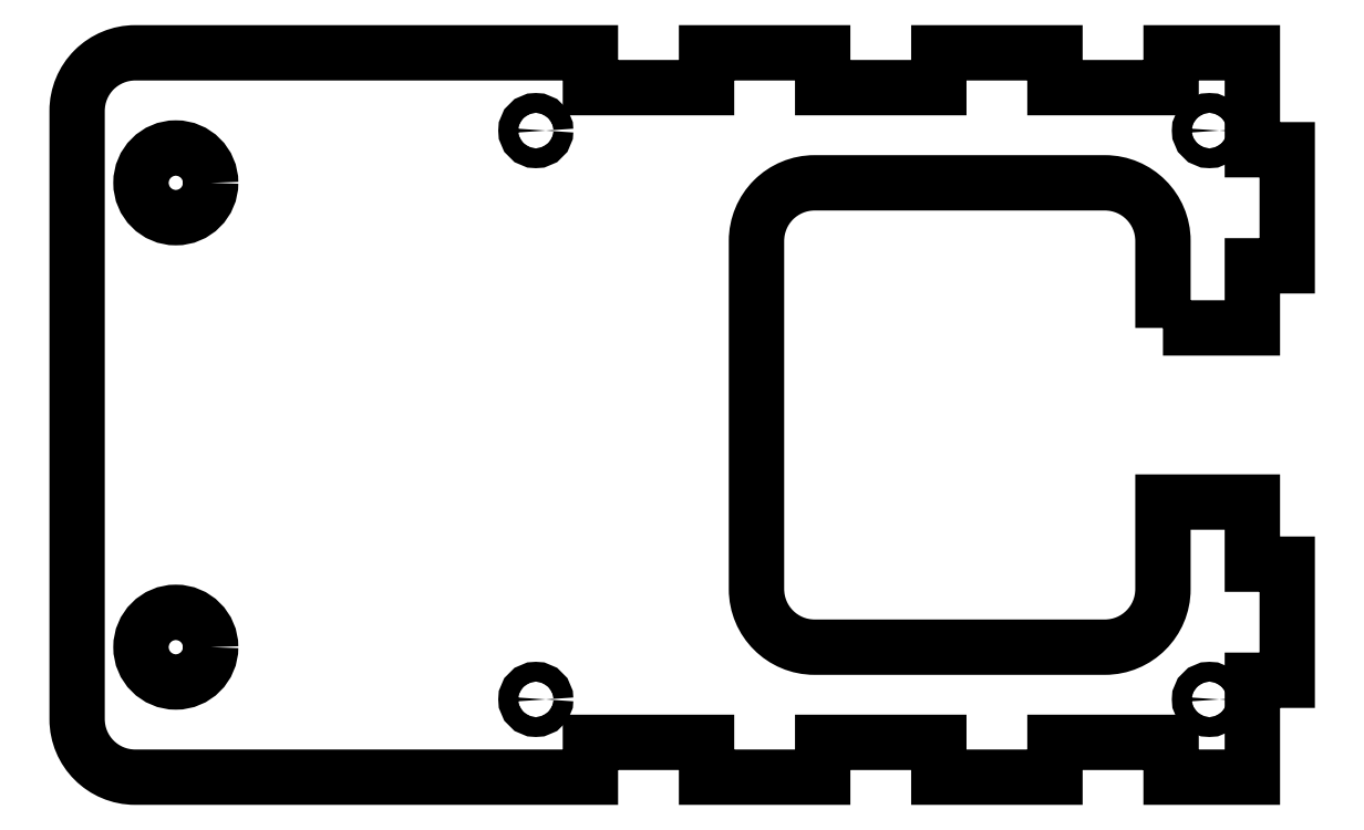
<metadata>
{"format":"dxf","ext":"dxf","renderer":"ezdxf+matplotlib","layout":"modelspace","background":"white","min_lineweight":24,"dpi":150}
</metadata>
<code>
0
SECTION
2
ENTITIES
0
LWPOLYLINE
8
0
90
50
70
1
43
0
10
35
20
7.5
10
42.7
20
7.5
10
42.7
20
12.85
10
45.7
20
12.85
10
45.7
20
22.85
10
42.7
20
22.85
10
42.7
20
31.2
10
35.7
20
31.2
10
35.7
20
28.2
10
25.7
20
28.2
10
25.7
20
31.2
10
15.7
20
31.2
10
15.7
20
28.2
10
5.7
20
28.2
10
5.7
20
31.2
10
-4.3
20
31.2
10
-4.3
20
28.2
10
-14.3
20
28.2
10
-14.3
20
31.2
10
-53.5
20
31.2
42
0.4142
10
-58.5
20
26.2
10
-58.5
20
-26.2
42
0.4142
10
-53.5
20
-31.2
10
-14.3
20
-31.2
10
-14.3
20
-28.2
10
-4.3
20
-28.2
10
-4.3
20
-31.2
10
5.7
20
-31.2
10
5.7
20
-28.2
10
15.7
20
-28.2
10
15.7
20
-31.2
10
25.7
20
-31.2
10
25.7
20
-28.2
10
35.7
20
-28.2
10
35.7
20
-31.2
10
42.7
20
-31.2
10
42.7
20
-22.85
10
45.7
20
-22.85
10
45.7
20
-12.85
10
42.7
20
-12.85
10
42.7
20
-7.5
10
35
20
-7.5
10
35
20
-15
42
-0.4142
10
30
20
-20
10
5
20
-20
42
-0.4142
10
0
20
-15
10
0
20
15
42
-0.4142
10
5
20
20
10
30
20
20
42
-0.4142
10
35
20
15
0
CIRCLE
8
0
10
-50
20
-20
30
0
40
3
210
0
220
-0
230
1
0
CIRCLE
8
0
10
-50
20
20
30
0
40
3
210
0
220
-0
230
1
0
CIRCLE
8
0
10
39
20
-24.5
30
0
40
0.85
210
-0
220
0
230
1
0
CIRCLE
8
0
10
39
20
24.5
30
0
40
0.85
210
-0
220
0
230
1
0
CIRCLE
8
0
10
-19
20
24.5
30
0
40
0.85
210
-0
220
0
230
1
0
CIRCLE
8
0
10
-19
20
-24.5
30
0
40
0.85
210
-0
220
0
230
1
0
ENDSEC
0
EOF

</code>
